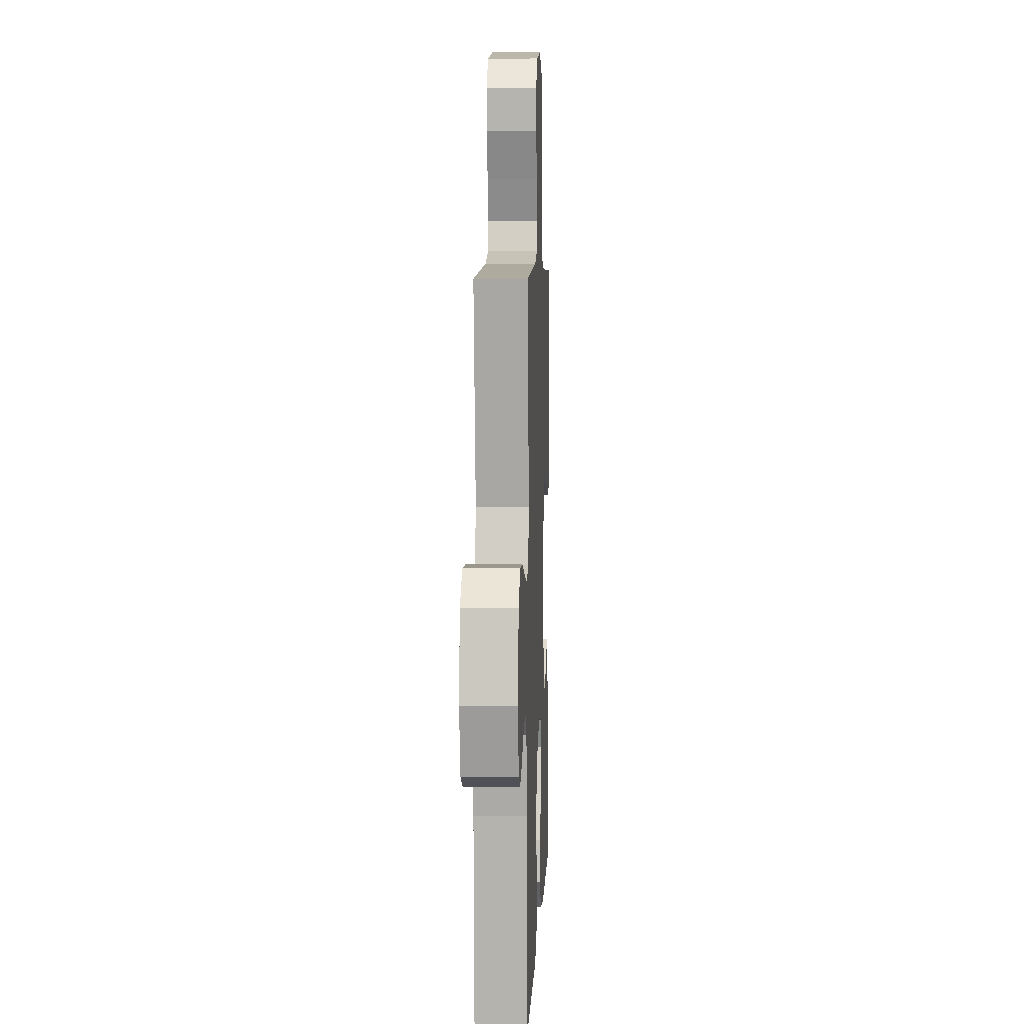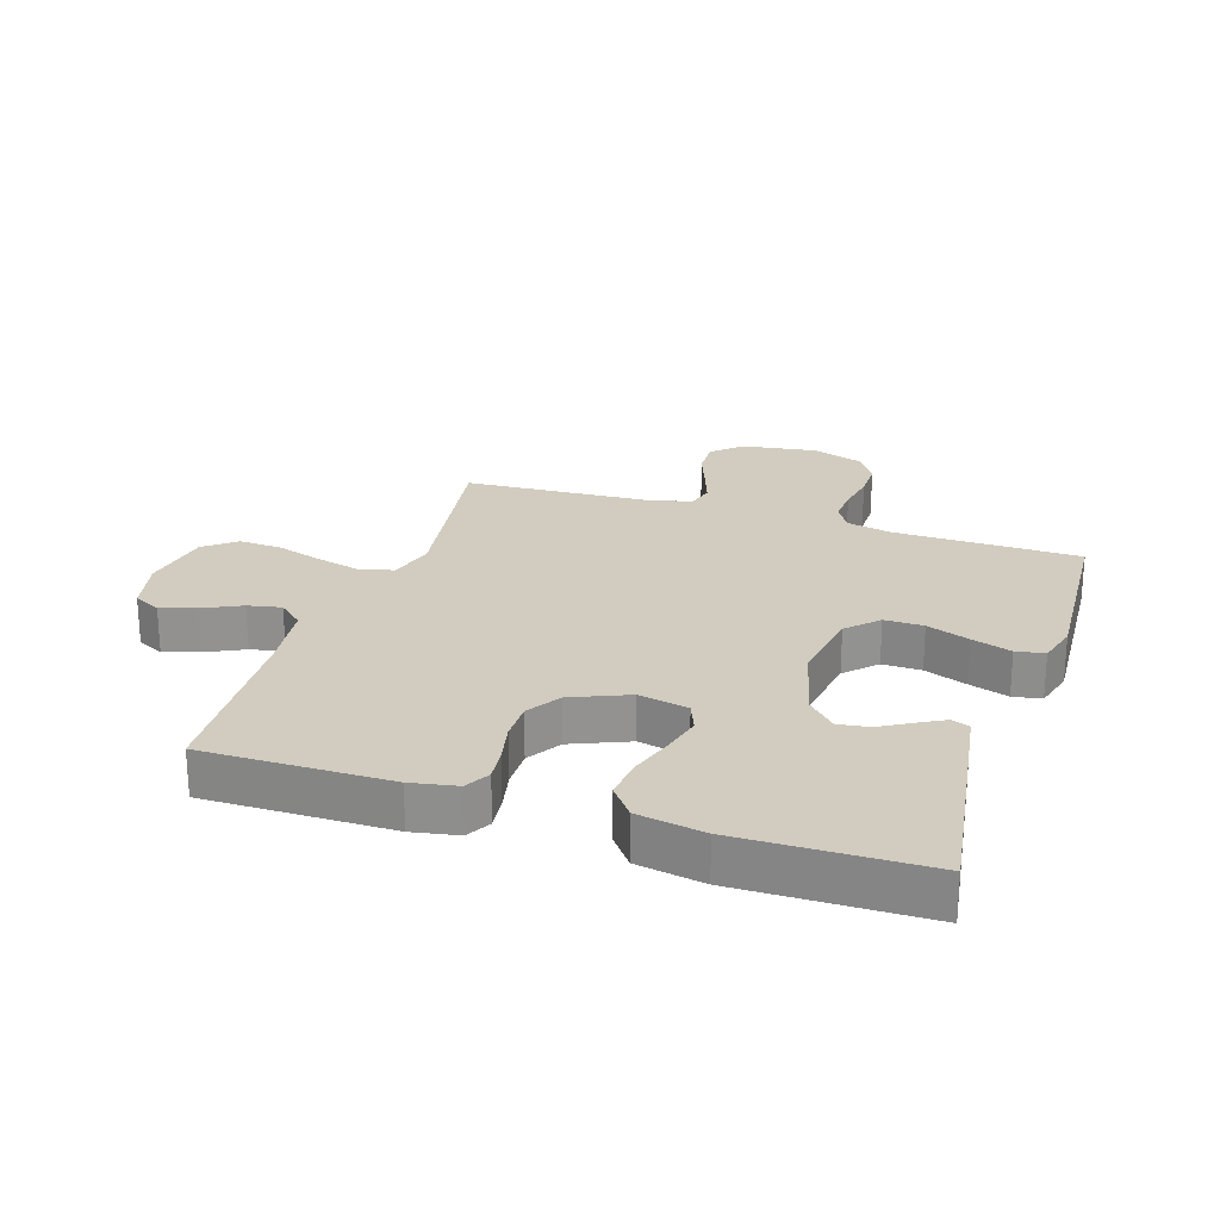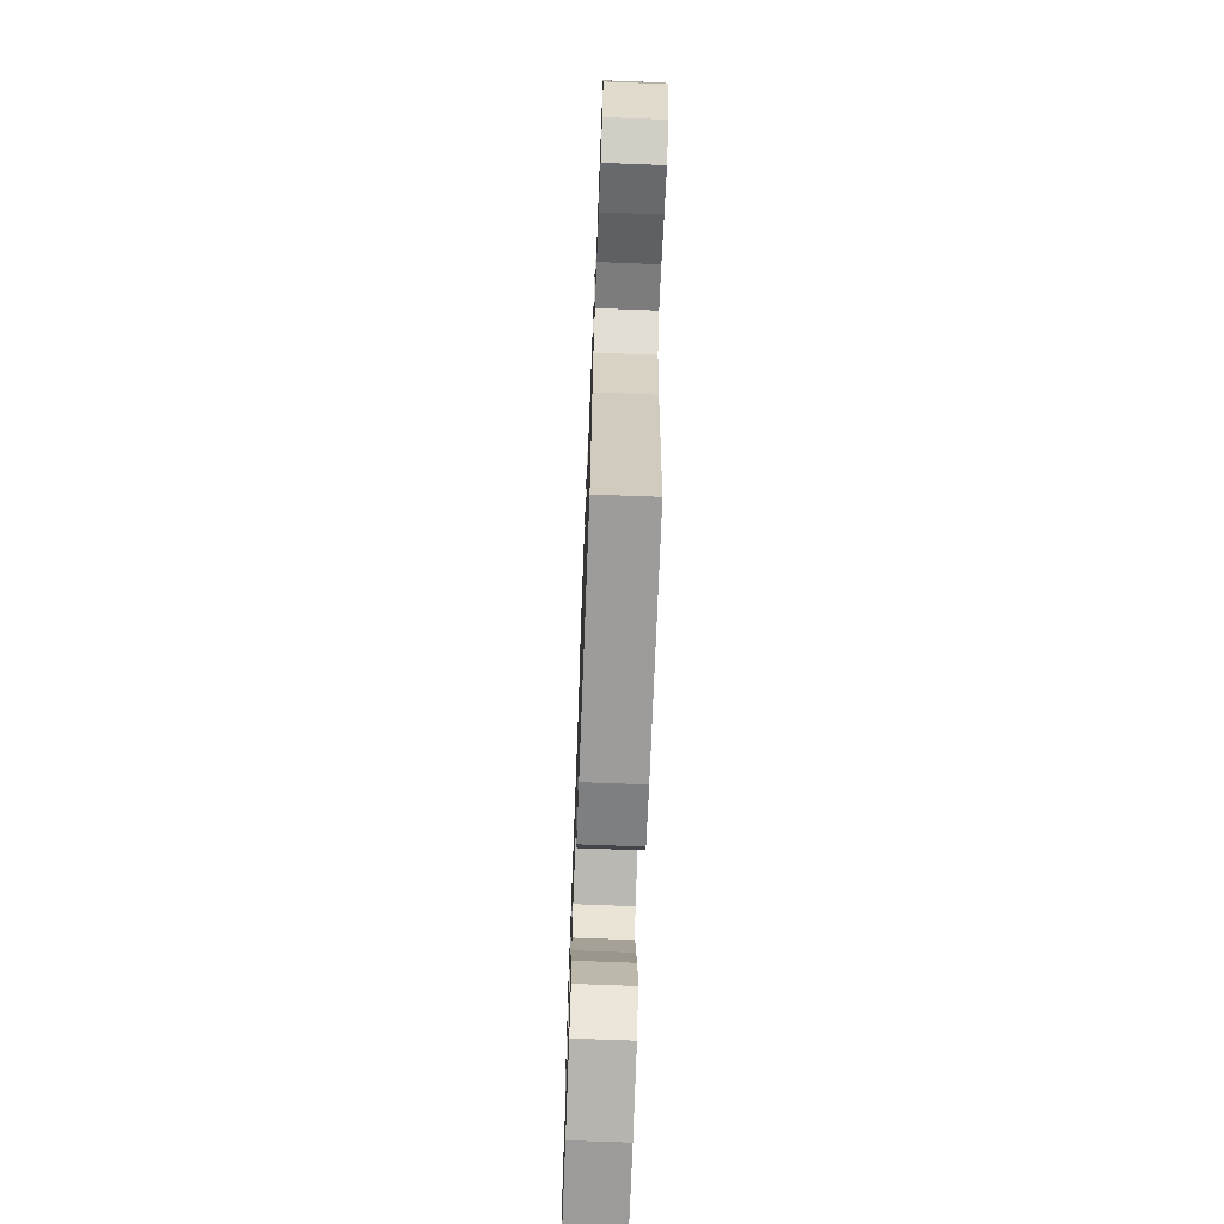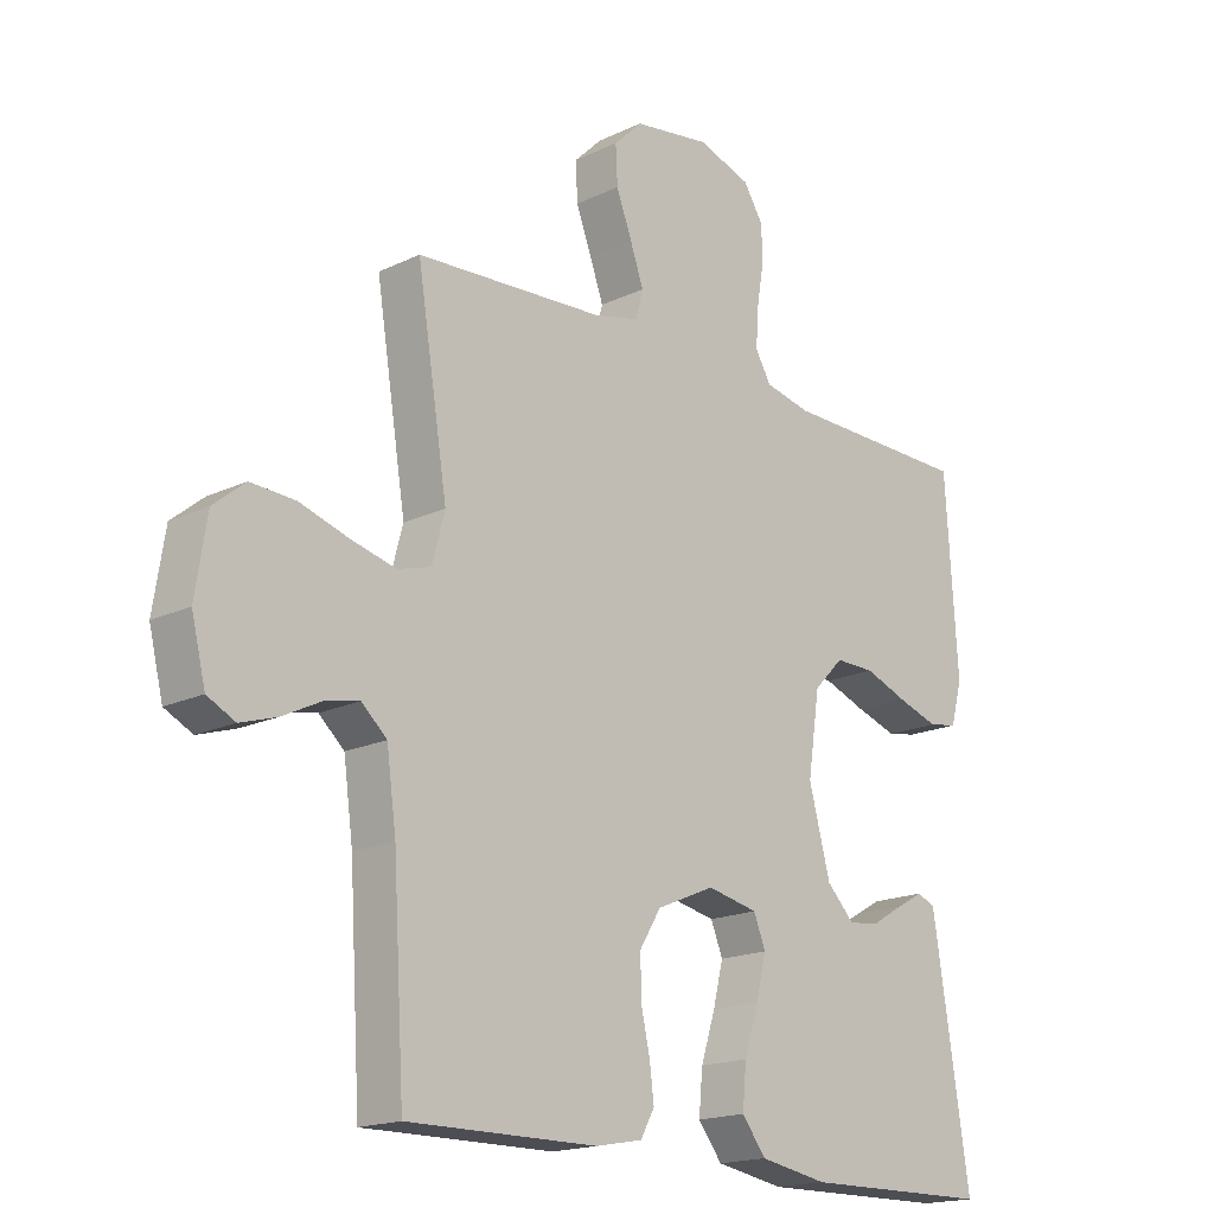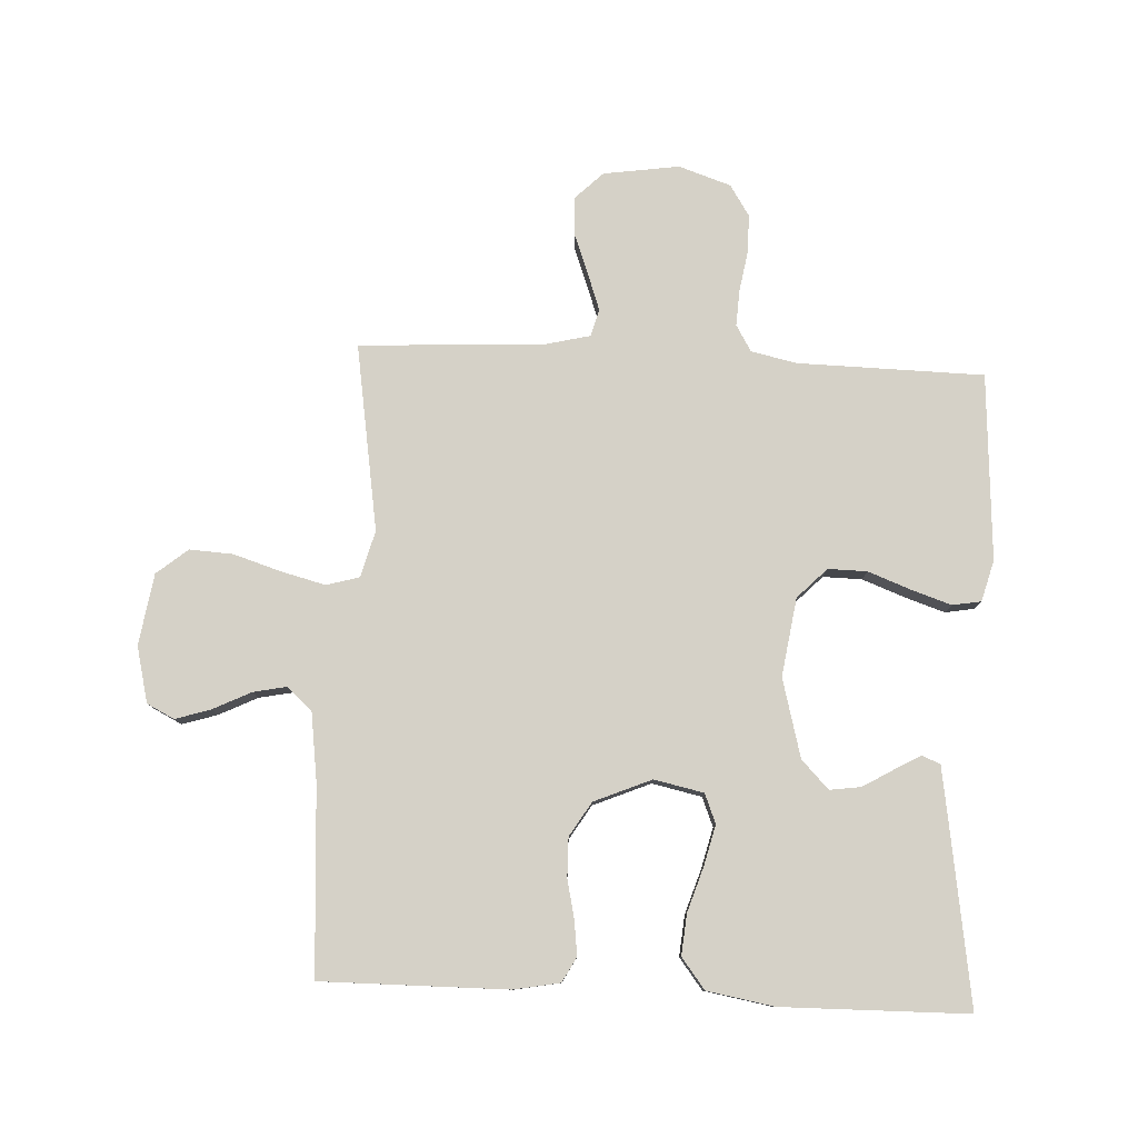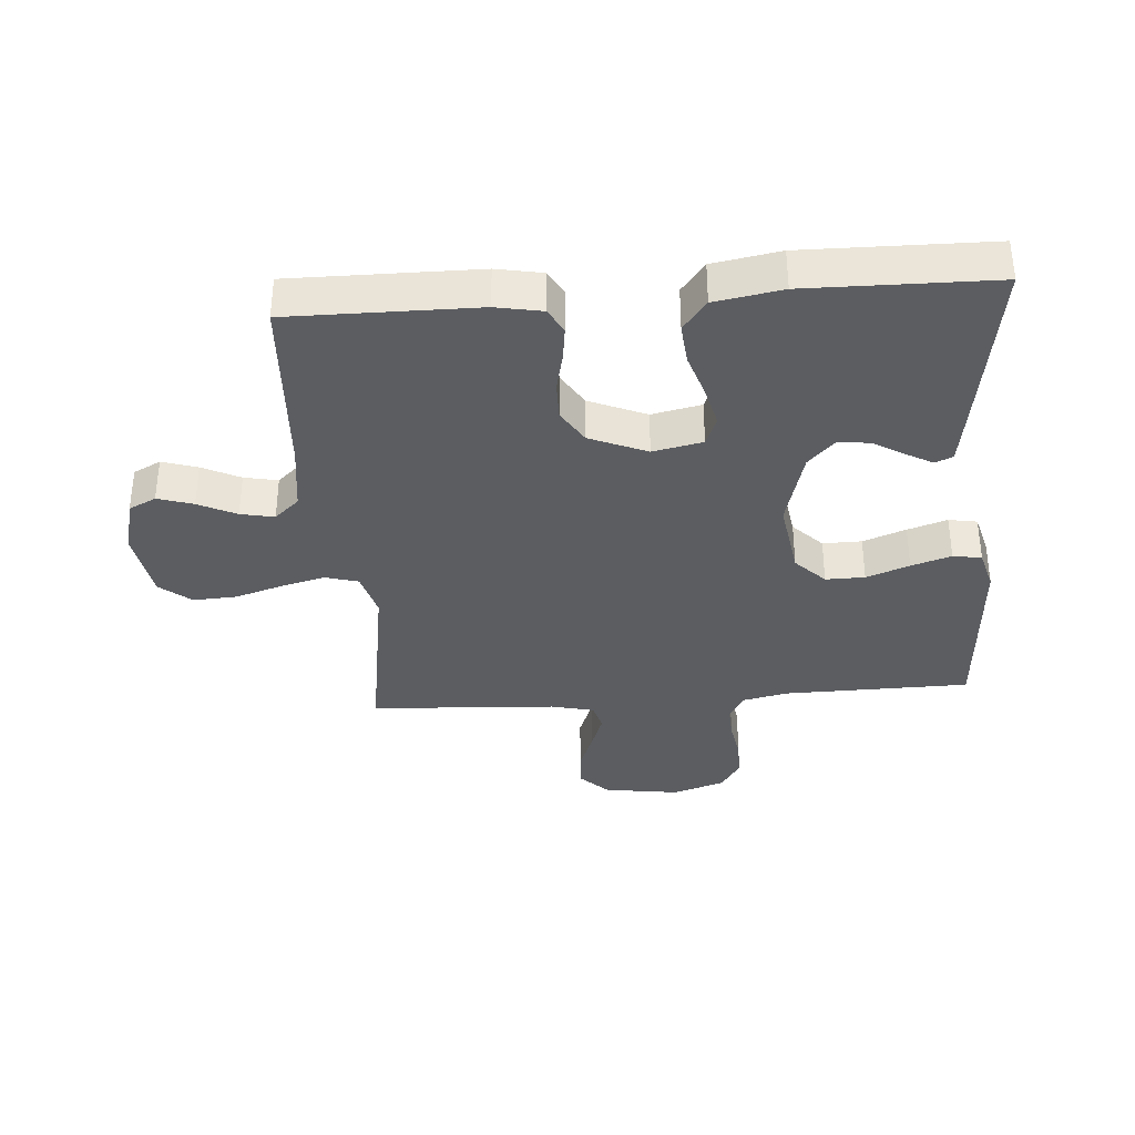
<metadata>
{"format":"obj","ext":"obj","renderer":"f3d","projection":"perspective","resolution":1024,"background":"white","views":[{"elev":6.1,"azim":92.4,"up":"+Z"},{"elev":23.9,"azim":-161.8,"up":"+Y"},{"elev":-70.4,"azim":87.8,"up":"+Z"},{"elev":-17.6,"azim":133.3,"up":"+Z"},{"elev":79.5,"azim":-177.2,"up":"+Y"},{"elev":-35.5,"azim":-175.7,"up":"+Y"}]}
</metadata>
<code>
v -0.5 0.07 0.5
v -0.2 0.07 0.505
v -0.127 0.07 0.521
v -0.102 0.07 0.563
v -0.105 0.07 0.62
v -0.116 0.07 0.685
v -0.116 0.07 0.747
v -0.084 0.07 0.797
v 0 0.07 0.825
v 0.122 0.07 0.807
v 0.167 0.07 0.763
v 0.164 0.07 0.703
v 0.139 0.07 0.637
v 0.118 0.07 0.578
v 0.13 0.07 0.534
v 0.2 0.07 0.517
v 0.5 0.07 0.5
v 0.452 0.07 0.2
v 0.472 0.07 0.125
v 0.525 0.07 0.11
v 0.596 0.07 0.128
v 0.673 0.07 0.152
v 0.743 0.07 0.156
v 0.793 0.07 0.115
v 0.811 0.07 0
v 0.789 0.07 -0.09
v 0.745 0.07 -0.112
v 0.688 0.07 -0.094
v 0.627 0.07 -0.064
v 0.573 0.07 -0.053
v 0.533 0.07 -0.089
v 0.518 0.07 -0.2
v 0.5 0.07 -0.5
v 0.2 0.07 -0.498
v 0.126 0.07 -0.484
v 0.104 0.07 -0.444
v 0.111 0.07 -0.389
v 0.125 0.07 -0.326
v 0.126 0.07 -0.263
v 0.092 0.07 -0.208
v 0 0.07 -0.169
v -0.08 0.07 -0.186
v -0.099 0.07 -0.233
v -0.083 0.07 -0.298
v -0.06 0.07 -0.37
v -0.054 0.07 -0.436
v -0.092 0.07 -0.485
v -0.2 0.07 -0.504
v -0.5 0.07 -0.5
v -0.454 0.07 -0.2
v -0.442 0.07 -0.124
v -0.413 0.07 -0.112
v -0.37 0.07 -0.136
v -0.321 0.07 -0.165
v -0.271 0.07 -0.172
v -0.227 0.07 -0.127
v -0.193 0.07 0
v -0.212 0.07 0.126
v -0.259 0.07 0.174
v -0.322 0.07 0.173
v -0.391 0.07 0.147
v -0.455 0.07 0.126
v -0.501 0.07 0.134
v -0.519 0.07 0.2
v -0.5 0 0.5
v -0.2 0 0.505
v -0.127 0 0.521
v -0.102 0 0.563
v -0.105 0 0.62
v -0.116 0 0.685
v -0.116 0 0.747
v -0.084 0 0.797
v 0 0 0.825
v 0.122 0 0.807
v 0.167 0 0.763
v 0.164 0 0.703
v 0.139 0 0.637
v 0.118 0 0.578
v 0.13 0 0.534
v 0.2 0 0.517
v 0.5 0 0.5
v 0.452 0 0.2
v 0.472 0 0.125
v 0.525 0 0.11
v 0.596 0 0.128
v 0.673 0 0.152
v 0.743 0 0.156
v 0.793 0 0.115
v 0.811 0 0
v 0.789 0 -0.09
v 0.745 0 -0.112
v 0.688 0 -0.094
v 0.627 0 -0.064
v 0.573 0 -0.053
v 0.533 0 -0.089
v 0.518 0 -0.2
v 0.5 0 -0.5
v 0.2 0 -0.498
v 0.126 0 -0.484
v 0.104 0 -0.444
v 0.111 0 -0.389
v 0.125 0 -0.326
v 0.126 0 -0.263
v 0.092 0 -0.208
v 0 0 -0.169
v -0.08 0 -0.186
v -0.099 0 -0.233
v -0.083 0 -0.298
v -0.06 0 -0.37
v -0.054 0 -0.436
v -0.092 0 -0.485
v -0.2 0 -0.504
v -0.5 0 -0.5
v -0.454 0 -0.2
v -0.442 0 -0.124
v -0.413 0 -0.112
v -0.37 0 -0.136
v -0.321 0 -0.165
v -0.271 0 -0.172
v -0.227 0 -0.127
v -0.193 0 0
v -0.212 0 0.126
v -0.259 0 0.174
v -0.322 0 0.173
v -0.391 0 0.147
v -0.455 0 0.126
v -0.501 0 0.134
v -0.519 0 0.2
f 64 1 2
f 63 64 2
f 62 63 2
f 61 62 2
f 60 61 2
f 59 60 2 3
f 58 59 3 4
f 57 58 4
f 52 53 54
f 51 52 54
f 50 51 54
f 49 50 54
f 48 49 54
f 47 48 54
f 46 47 54
f 45 46 54
f 44 45 54 55
f 43 44 55 56
f 36 37 38
f 35 36 38
f 34 35 38
f 33 34 38
f 32 33 38
f 31 32 38 39
f 30 31 39 40
f 27 28 29
f 26 27 29
f 25 26 29
f 24 25 29
f 23 24 29
f 22 23 29
f 21 22 29
f 20 21 29 30
f 30 40 41
f 20 30 41
f 19 20 41
f 16 17 18
f 19 41 42
f 18 19 42
f 16 18 42
f 15 16 42
f 11 12 13
f 10 11 13
f 9 10 13
f 8 9 13
f 7 8 13
f 6 7 13
f 5 6 13
f 4 5 13 14
f 43 56 57
f 42 43 57
f 15 42 57
f 14 15 57
f 4 14 57
f 66 65 128
f 66 128 127
f 66 127 126
f 66 126 125
f 66 125 124
f 67 66 124 123
f 68 67 123 122
f 68 122 121
f 118 117 116
f 118 116 115
f 118 115 114
f 118 114 113
f 118 113 112
f 118 112 111
f 118 111 110
f 118 110 109
f 119 118 109 108
f 120 119 108 107
f 102 101 100
f 102 100 99
f 102 99 98
f 102 98 97
f 102 97 96
f 103 102 96 95
f 104 103 95 94
f 93 92 91
f 93 91 90
f 93 90 89
f 93 89 88
f 93 88 87
f 93 87 86
f 93 86 85
f 94 93 85 84
f 105 104 94
f 105 94 84
f 105 84 83
f 82 81 80
f 106 105 83
f 106 83 82
f 106 82 80
f 106 80 79
f 77 76 75
f 77 75 74
f 77 74 73
f 77 73 72
f 77 72 71
f 77 71 70
f 77 70 69
f 78 77 69 68
f 121 120 107
f 121 107 106
f 121 106 79
f 121 79 78
f 121 78 68
f 1 65 66 2
f 2 66 67 3
f 3 67 68 4
f 4 68 69 5
f 5 69 70 6
f 6 70 71 7
f 7 71 72 8
f 8 72 73 9
f 9 73 74 10
f 10 74 75 11
f 11 75 76 12
f 12 76 77 13
f 13 77 78 14
f 14 78 79 15
f 15 79 80 16
f 16 80 81 17
f 17 81 82 18
f 18 82 83 19
f 19 83 84 20
f 20 84 85 21
f 21 85 86 22
f 22 86 87 23
f 23 87 88 24
f 24 88 89 25
f 25 89 90 26
f 26 90 91 27
f 27 91 92 28
f 28 92 93 29
f 29 93 94 30
f 30 94 95 31
f 31 95 96 32
f 32 96 97 33
f 33 97 98 34
f 34 98 99 35
f 35 99 100 36
f 36 100 101 37
f 37 101 102 38
f 38 102 103 39
f 39 103 104 40
f 40 104 105 41
f 41 105 106 42
f 42 106 107 43
f 43 107 108 44
f 44 108 109 45
f 45 109 110 46
f 46 110 111 47
f 47 111 112 48
f 48 112 113 49
f 49 113 114 50
f 50 114 115 51
f 51 115 116 52
f 52 116 117 53
f 53 117 118 54
f 54 118 119 55
f 55 119 120 56
f 56 120 121 57
f 57 121 122 58
f 58 122 123 59
f 59 123 124 60
f 60 124 125 61
f 61 125 126 62
f 62 126 127 63
f 63 127 128 64
f 64 128 65 1

</code>
